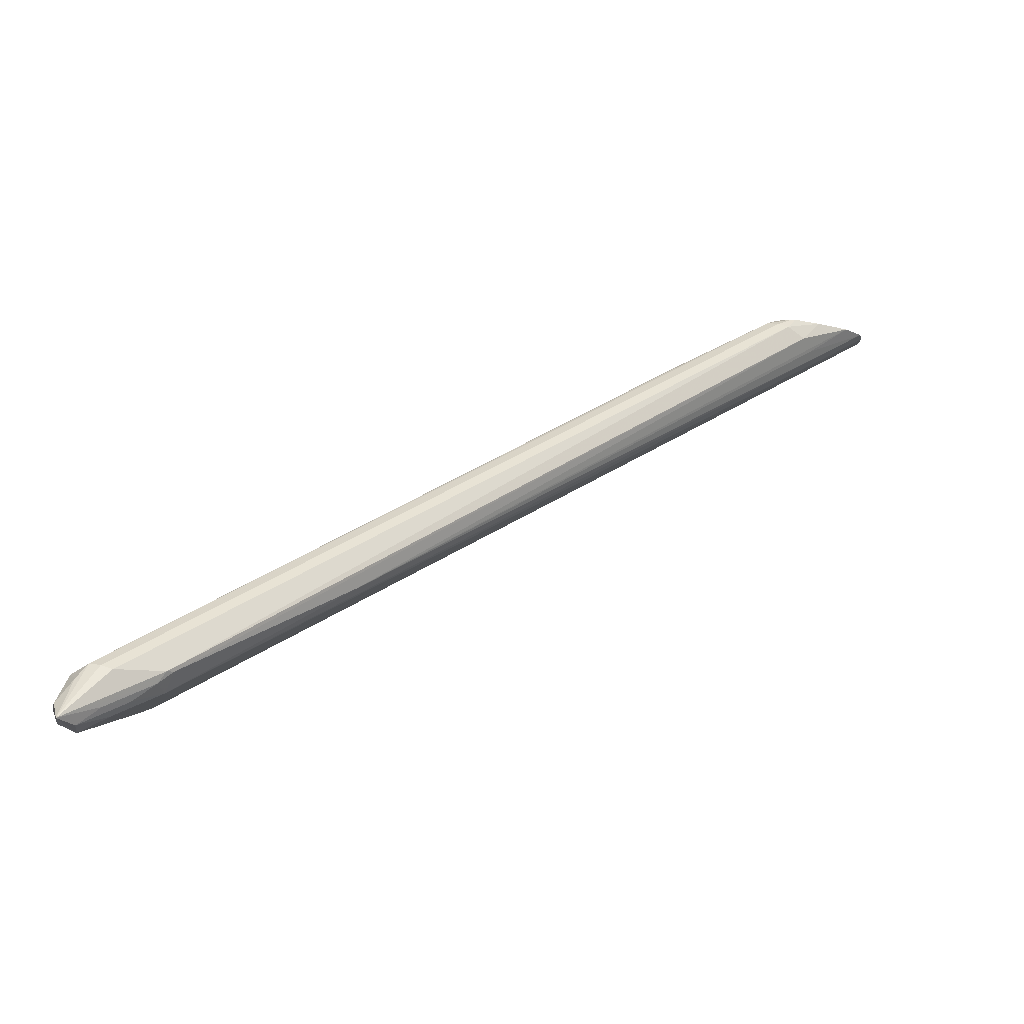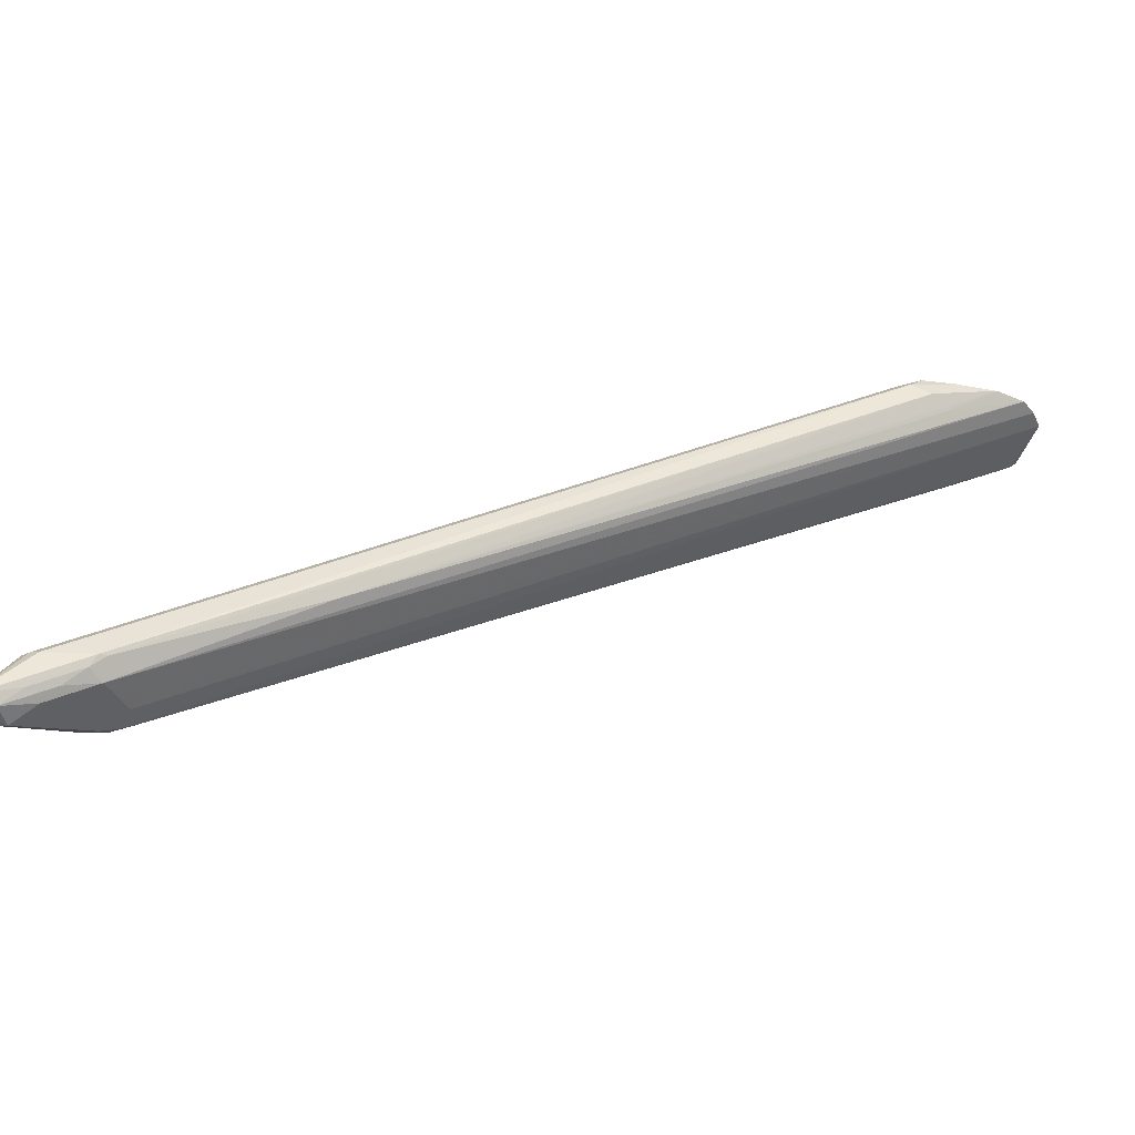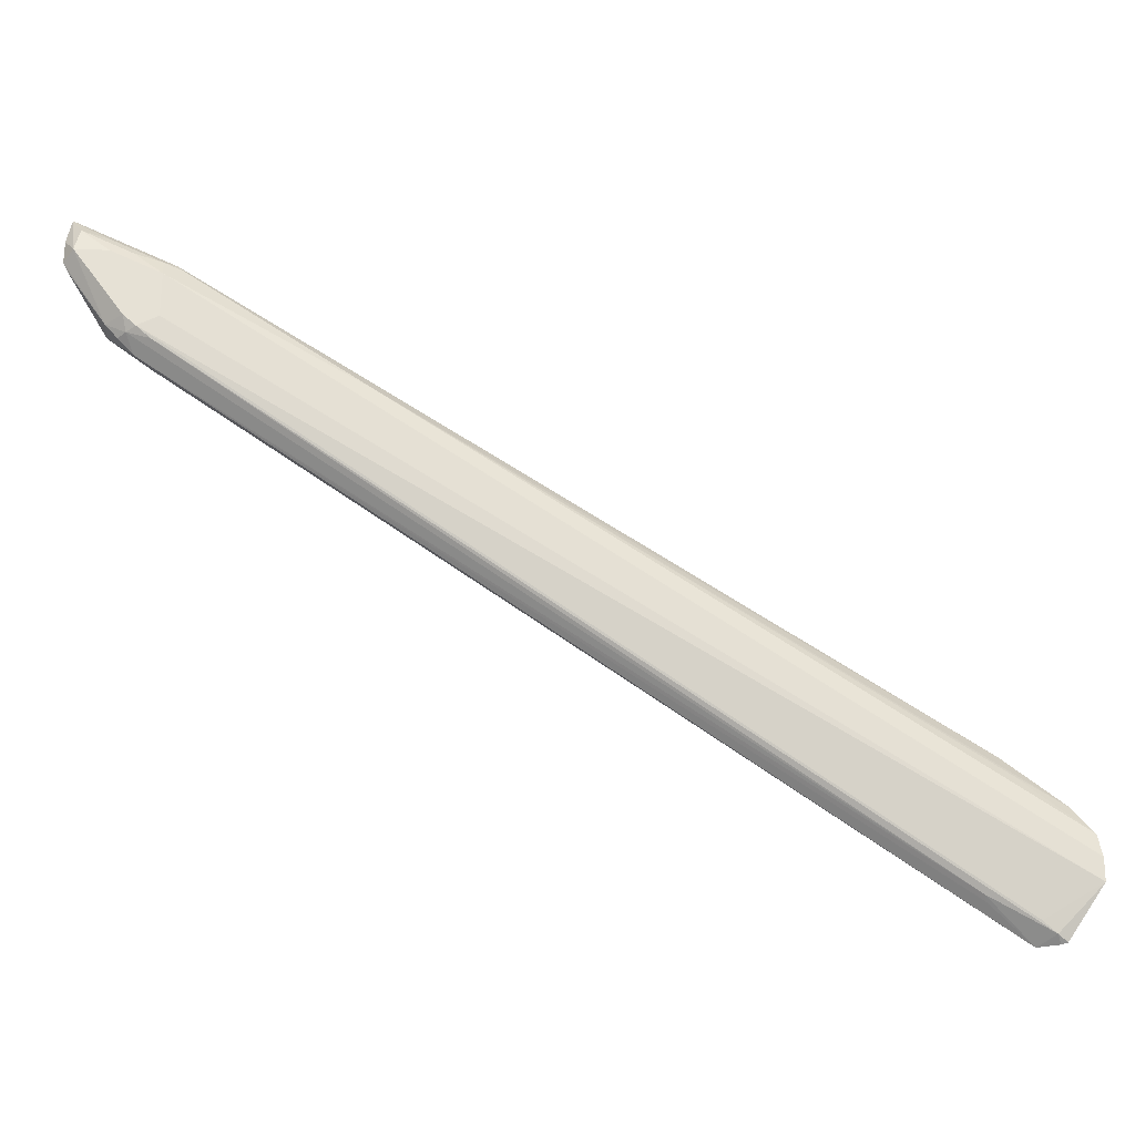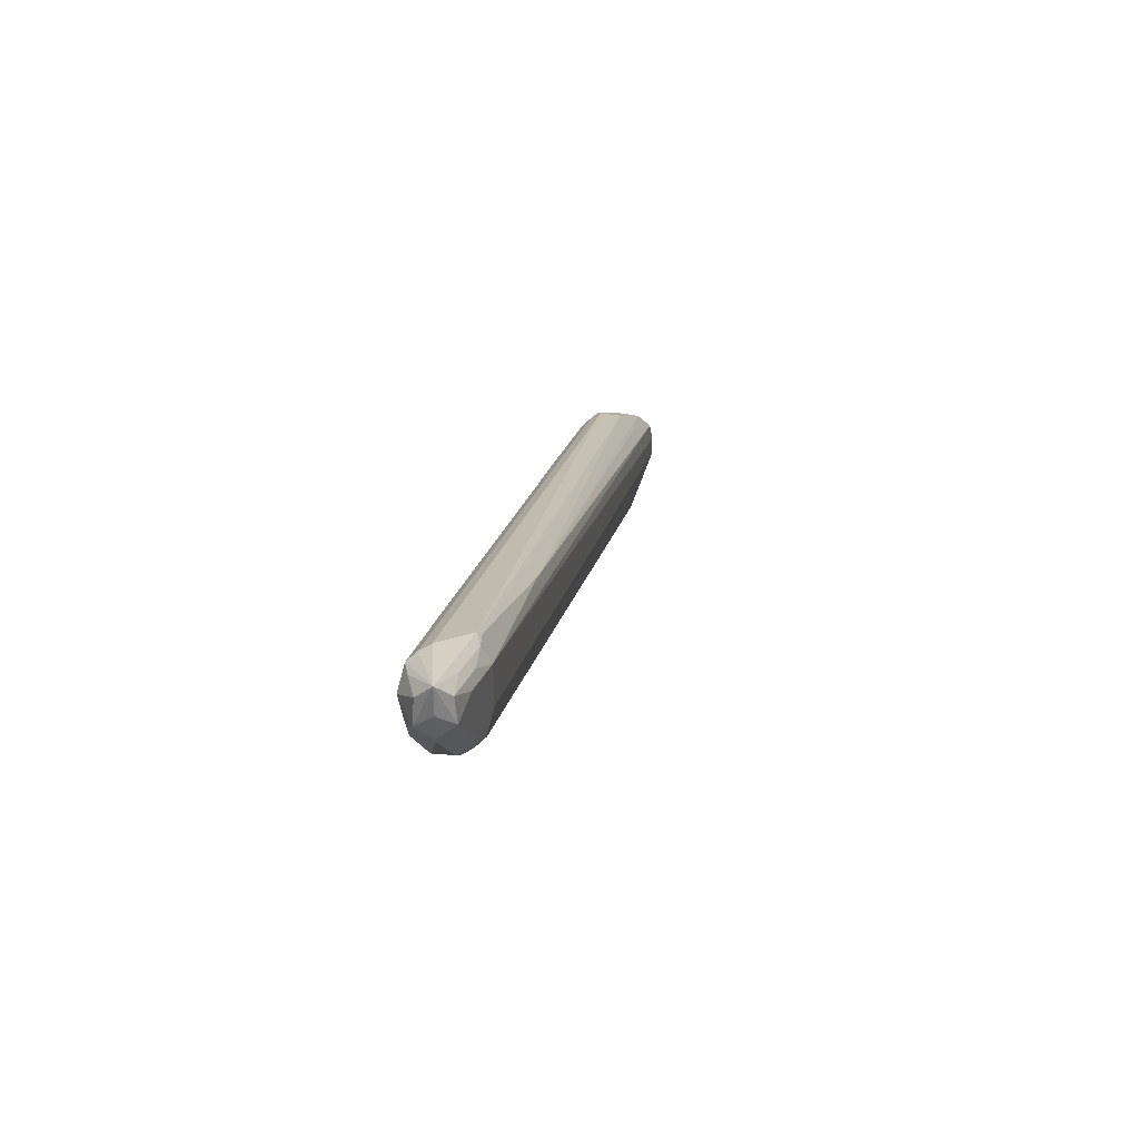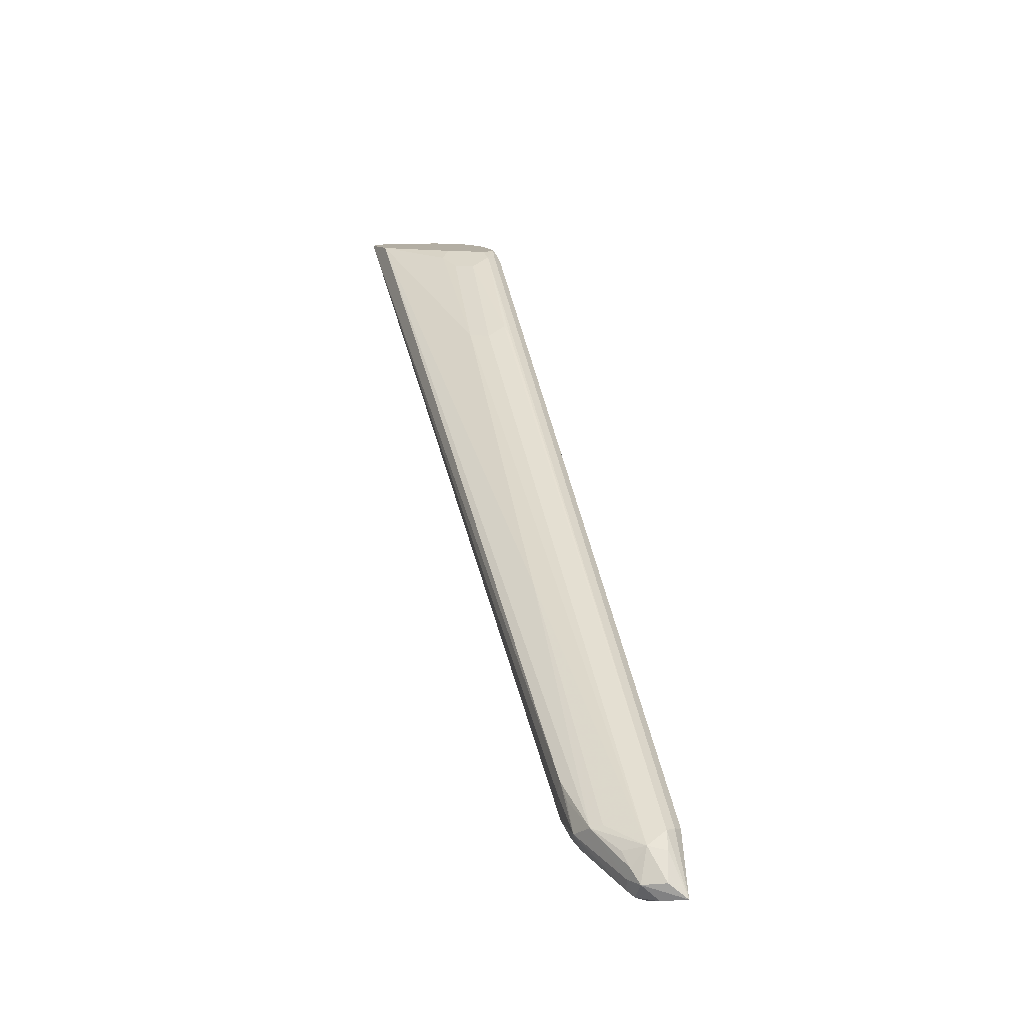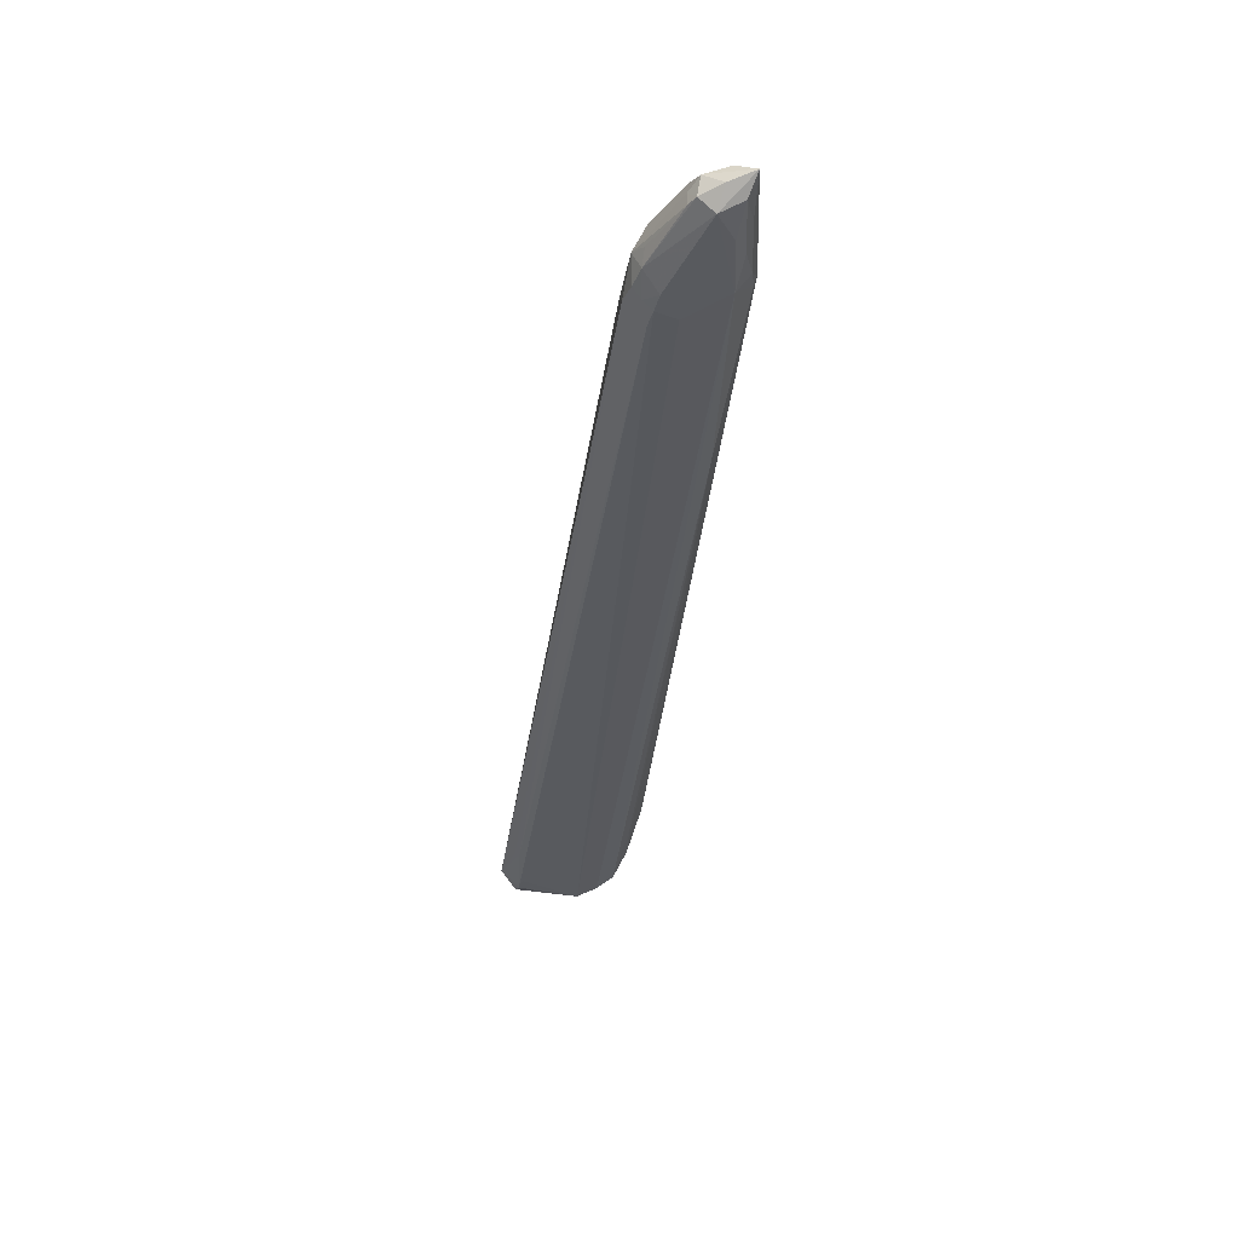
<metadata>
{"format":"obj","ext":"obj","renderer":"f3d","projection":"perspective","resolution":1024,"background":"white","views":[{"elev":-9.0,"azim":179.5,"up":"+Z"},{"elev":-36.1,"azim":-157.0,"up":"+Z"},{"elev":-24.3,"azim":-157.7,"up":"+Y"},{"elev":43.6,"azim":131.7,"up":"+Y"},{"elev":11.0,"azim":112.3,"up":"+Z"},{"elev":-58.1,"azim":118.3,"up":"+Z"}]}
</metadata>
<code>
v 0.7376 0.4227 -0.1121
v 0.2309 0.05191 0.2069
v 0.2072 0.02822 0.2069
v 0.2418 0.1556 0.2069
v 0.2418 0.1208 0.2069
v 0.2646 0.138 0.1955
v 0.2531 0.1208 0.2013
v 0.3508 0.1898 0.1438
v 0.5924 0.3451 -0.0115
v 0.7721 0.4572 -0.1294
v 0.7484 0.4313 -0.1208
v 0.7649 0.4428 -0.138
v 0.7362 0.4198 -0.1208
v 0.7419 0.4249 -0.138
v 0.2329 0.05609 0.1812
v 0.2329 0.0604 0.1769
v 0.1898 0.03451 0.2006
v 0.7247 0.4313 -0.1445
v 0.7419 0.4371 -0.1495
v 0.7505 0.4356 -0.1466
v 0.7591 0.4464 -0.1509
v 0.7419 0.4486 -0.1553
v 0.7333 0.44 -0.1509
v 0.1984 0.04315 0.1941
v 0.1557 0.06903 0.2069
v 0.1847 0.02945 0.2069
v 0.1556 0.0867 0.2069
v 0.7189 0.4486 -0.1438
v 0.7764 0.5004 -0.1725
v 0.7879 0.4946 -0.1668
v 0.785 0.4874 -0.1639
v 0.7879 0.4889 -0.1553
v 0.7893 0.4917 -0.1466
v 0.7936 0.5004 -0.1553
v 0.7879 0.5119 -0.1668
v 0.785 0.5306 -0.1639
v 0.7893 0.5176 -0.1531
v 0.7822 0.5004 -0.1323
v 0.7764 0.5133 -0.1358
v 0.7678 0.509 -0.1251
v 0.7591 0.5119 -0.1265
v 0.2502 0.1639 0.2027
v 0.2416 0.1668 0.2013
v 0.2291 0.1599 0.2069
v 0.2329 0.1682 0.1984
v 0.7505 0.5133 -0.1294
v 0.716 0.496 -0.1294
v 0.2186 0.161 0.1898
v 0.7117 0.4917 -0.1294
v 0.5909 0.4055 -0.06038
v 0.7189 0.4831 -0.1438
v 0.7225 0.496 -0.138
v 0.757 0.5133 -0.1553
v 0.7397 0.5004 -0.1509
v 0.7742 0.5176 -0.1682
v 0.7534 0.5004 -0.161
v 0.1592 0.1035 0.2069
v 0.2114 0.1467 0.1812
v 0.1753 0.1243 0.2069
v 0.2028 0.1451 0.2069
v 0.2257 0.1594 0.2069
v 0.2646 0.1553 0.1955
v 0.3365 0.2157 0.151
v 0.3508 0.2071 0.1438
v 0.7706 0.4659 -0.1265
v 0.7829 0.4831 -0.138
v 0.3451 0.2243 0.1445
v 0.1898 0.02856 0.2069
v 0.7678 0.4529 -0.1466
f 2 3 1
f 44 61 4
f 44 45 61
f 61 45 60
f 45 48 60
f 50 59 48
f 59 60 48
f 59 57 60
f 58 57 59
f 58 59 50
f 58 50 57
f 50 51 57
f 57 51 27
f 28 27 51
f 29 28 51
f 44 4 42
f 56 29 51
f 56 55 29
f 55 36 29
f 53 36 55
f 53 55 54
f 53 54 52
f 53 52 36
f 52 47 36
f 49 47 52
f 49 52 51
f 49 51 50
f 49 50 48
f 49 48 47
f 47 48 45
f 47 45 46
f 56 51 55
f 47 46 36
f 62 42 4
f 64 63 62
f 69 12 21
f 69 31 12
f 54 51 52
f 54 55 51
f 68 26 17
f 68 17 3
f 68 3 26
f 26 3 27
f 4 27 3
f 57 27 60
f 60 27 4
f 61 60 4
f 67 42 63
f 40 42 67
f 62 63 42
f 40 67 63
f 33 34 38
f 66 10 33
f 66 33 38
f 66 38 10
f 65 9 10
f 65 10 38
f 65 38 9
f 9 38 8
f 6 62 4
f 6 7 8
f 6 8 62
f 64 62 8
f 64 8 38
f 64 38 63
f 40 63 38
f 41 36 46
f 69 21 31
f 43 41 45
f 19 18 23
f 19 23 22
f 19 22 21
f 20 19 21
f 20 21 12
f 20 12 14
f 20 14 19
f 19 14 16
f 19 16 18
f 18 16 17
f 16 3 17
f 15 3 16
f 41 46 45
f 15 14 3
f 24 23 18
f 13 1 3
f 13 14 12
f 13 12 1
f 11 1 12
f 11 12 10
f 11 10 1
f 2 1 10
f 2 10 9
f 2 9 8
f 2 8 7
f 5 2 7
f 5 7 6
f 5 6 4
f 5 4 2
f 2 4 3
f 13 3 14
f 24 25 23
f 15 16 14
f 24 18 17
f 43 45 44
f 24 17 25
f 43 44 42
f 43 42 41
f 41 42 40
f 41 40 36
f 39 37 36
f 39 36 40
f 39 40 38
f 37 38 34
f 37 34 36
f 35 36 34
f 35 29 36
f 30 29 35
f 30 35 34
f 39 38 37
f 32 34 33
f 32 30 34
f 25 26 27
f 25 27 28
f 25 28 23
f 29 23 28
f 22 23 29
f 21 22 29
f 25 17 26
f 30 31 21
f 32 31 30
f 32 12 31
f 32 10 12
f 32 33 10
f 30 21 29

</code>
